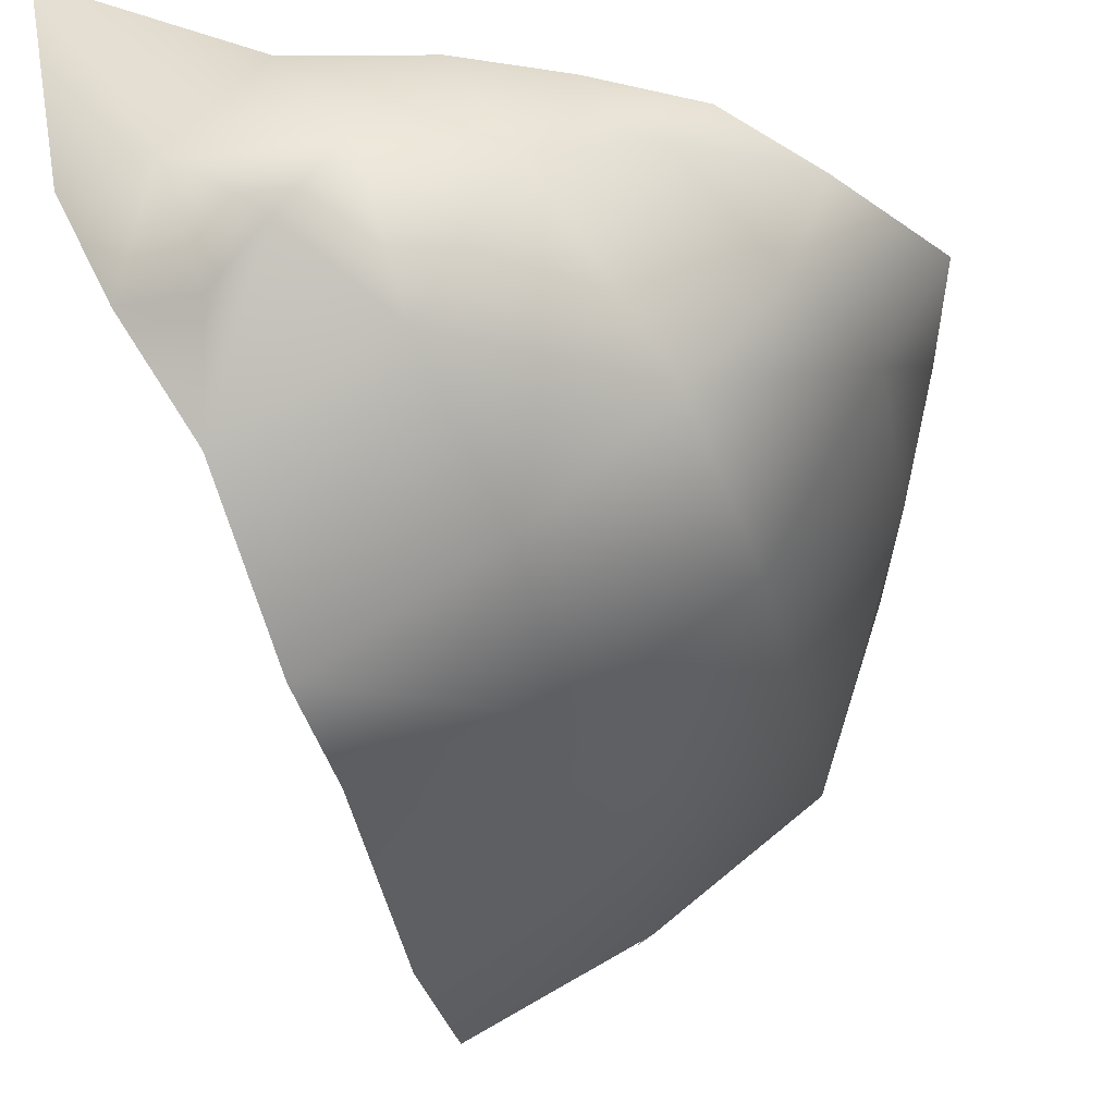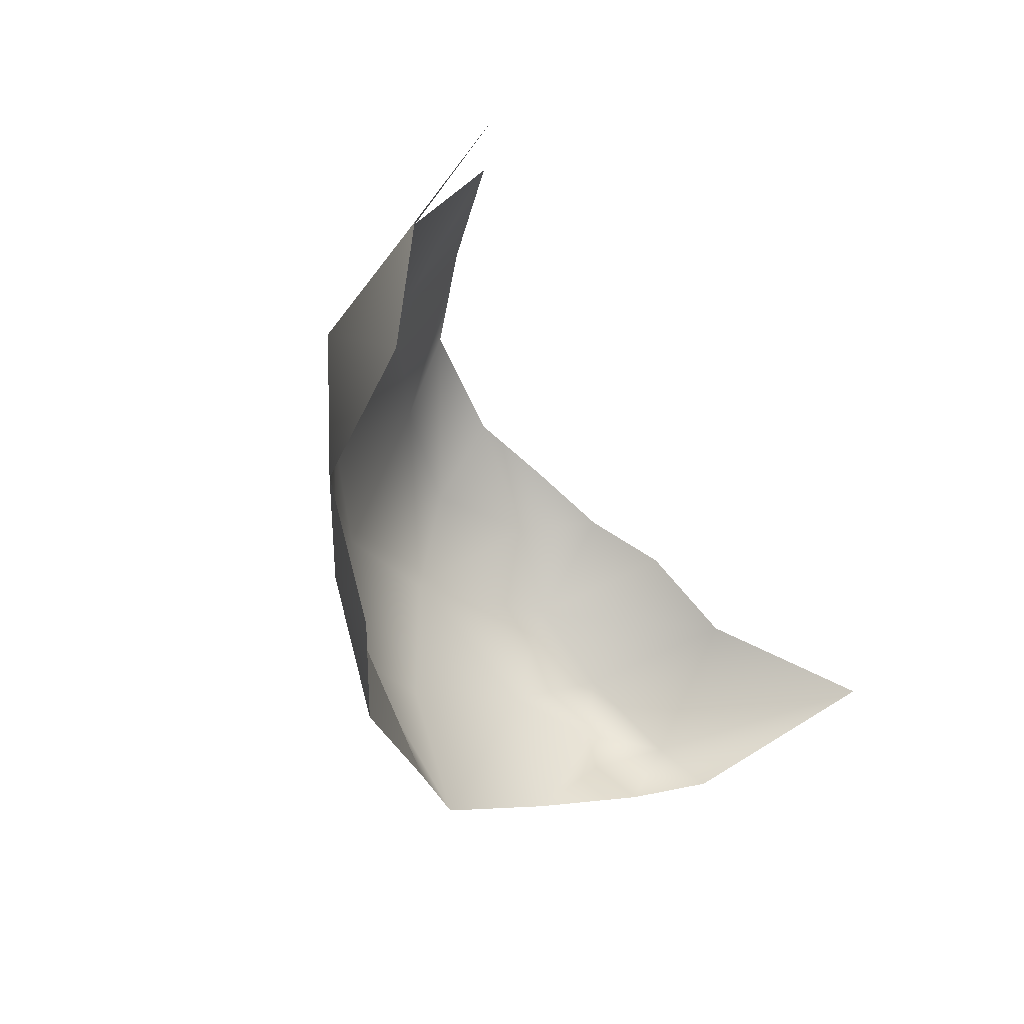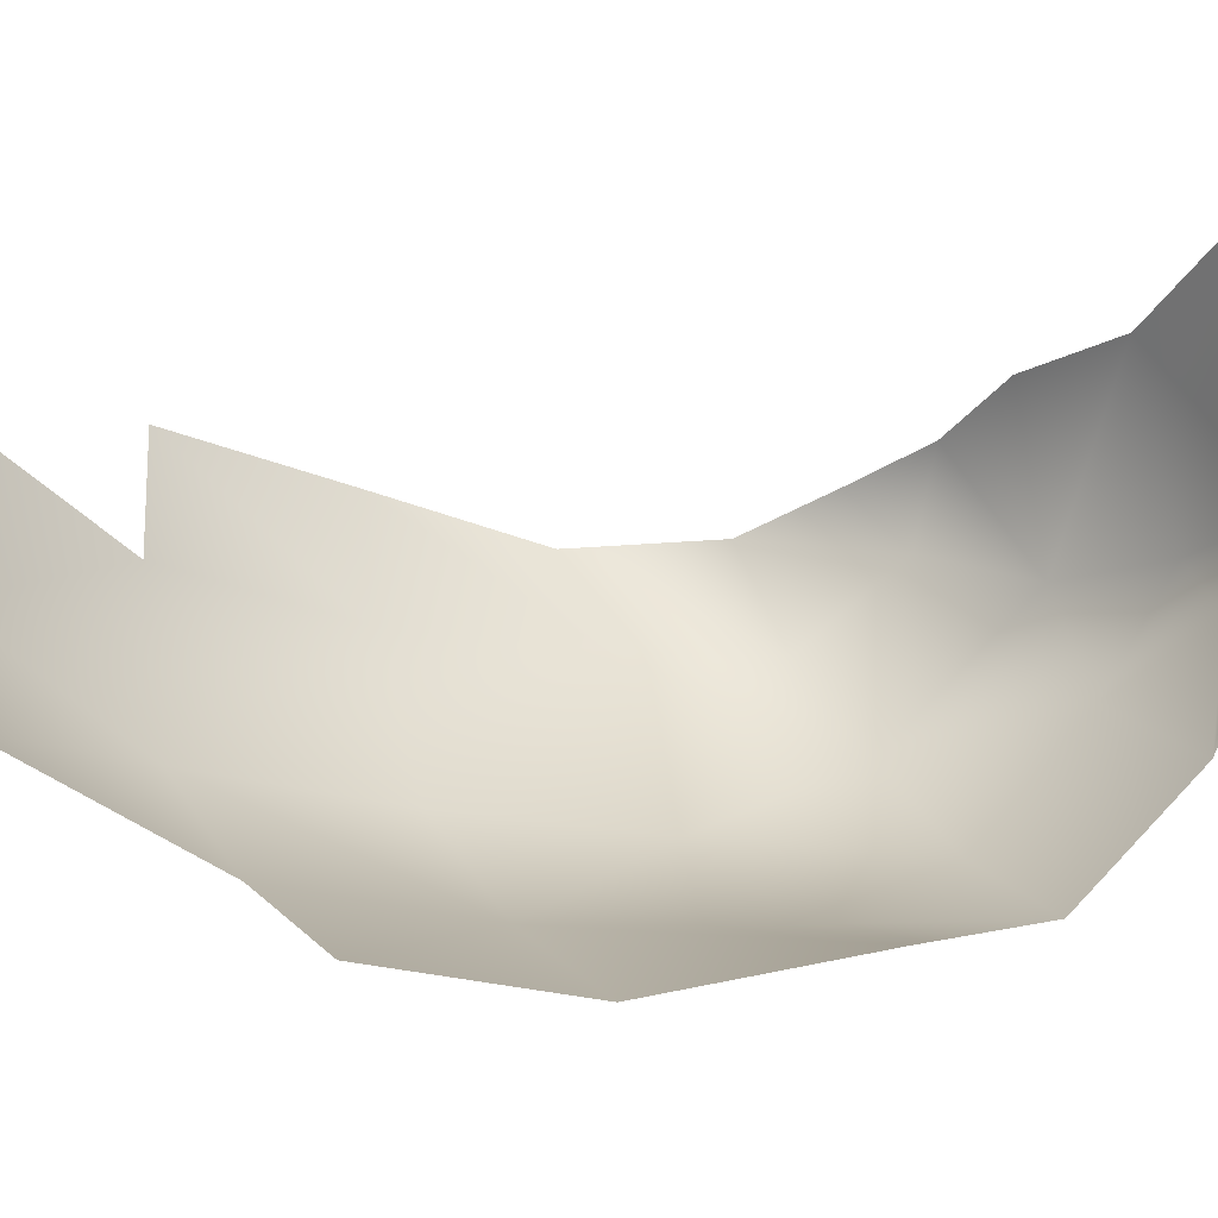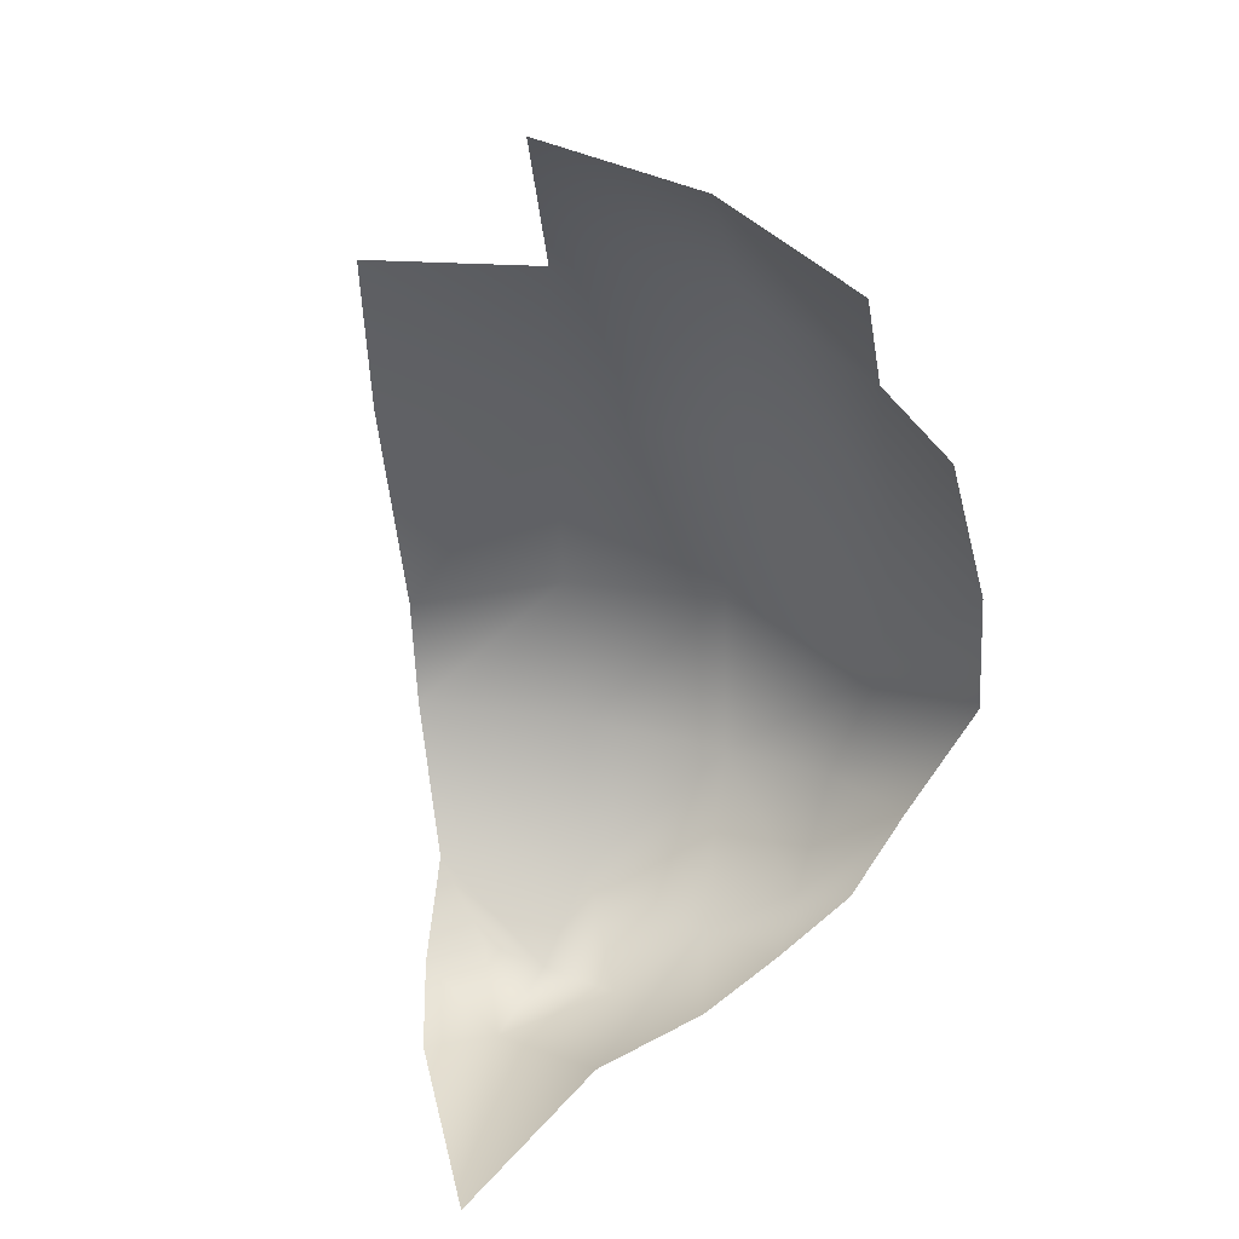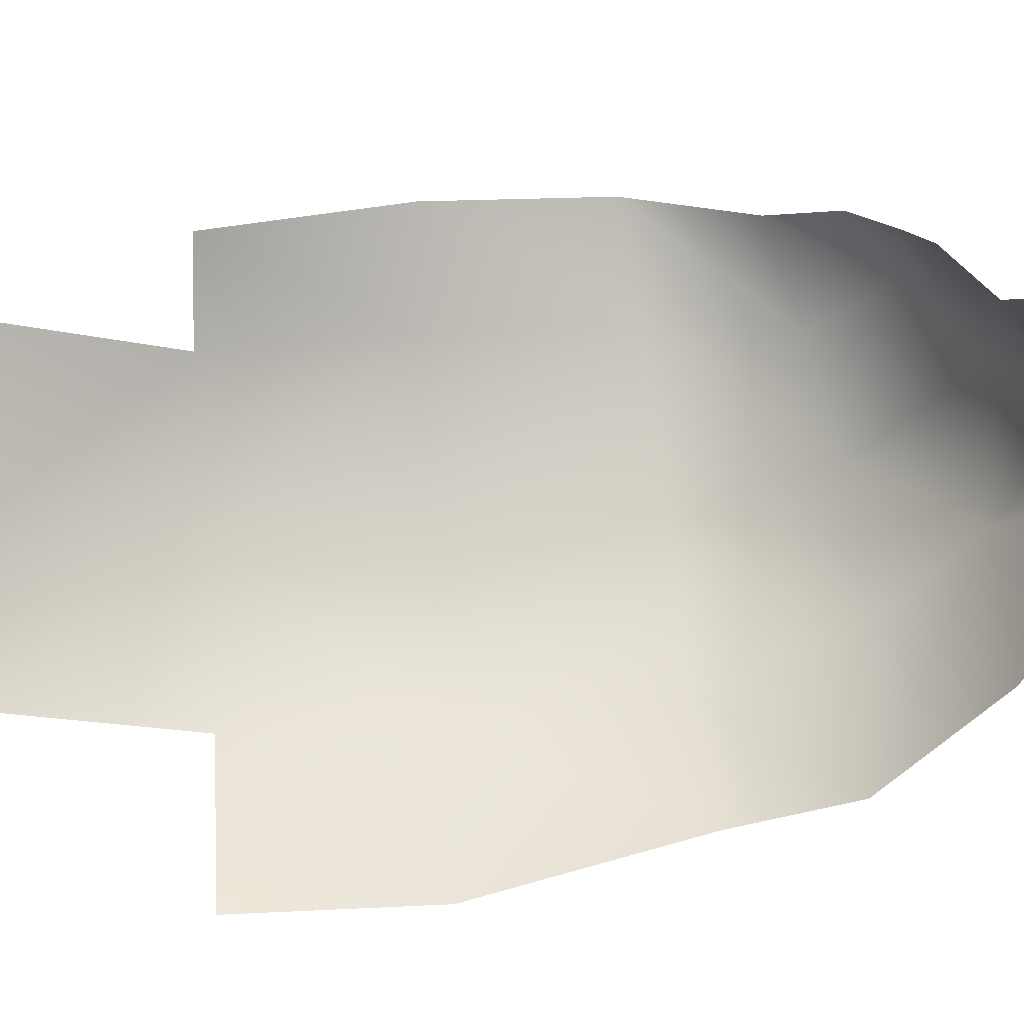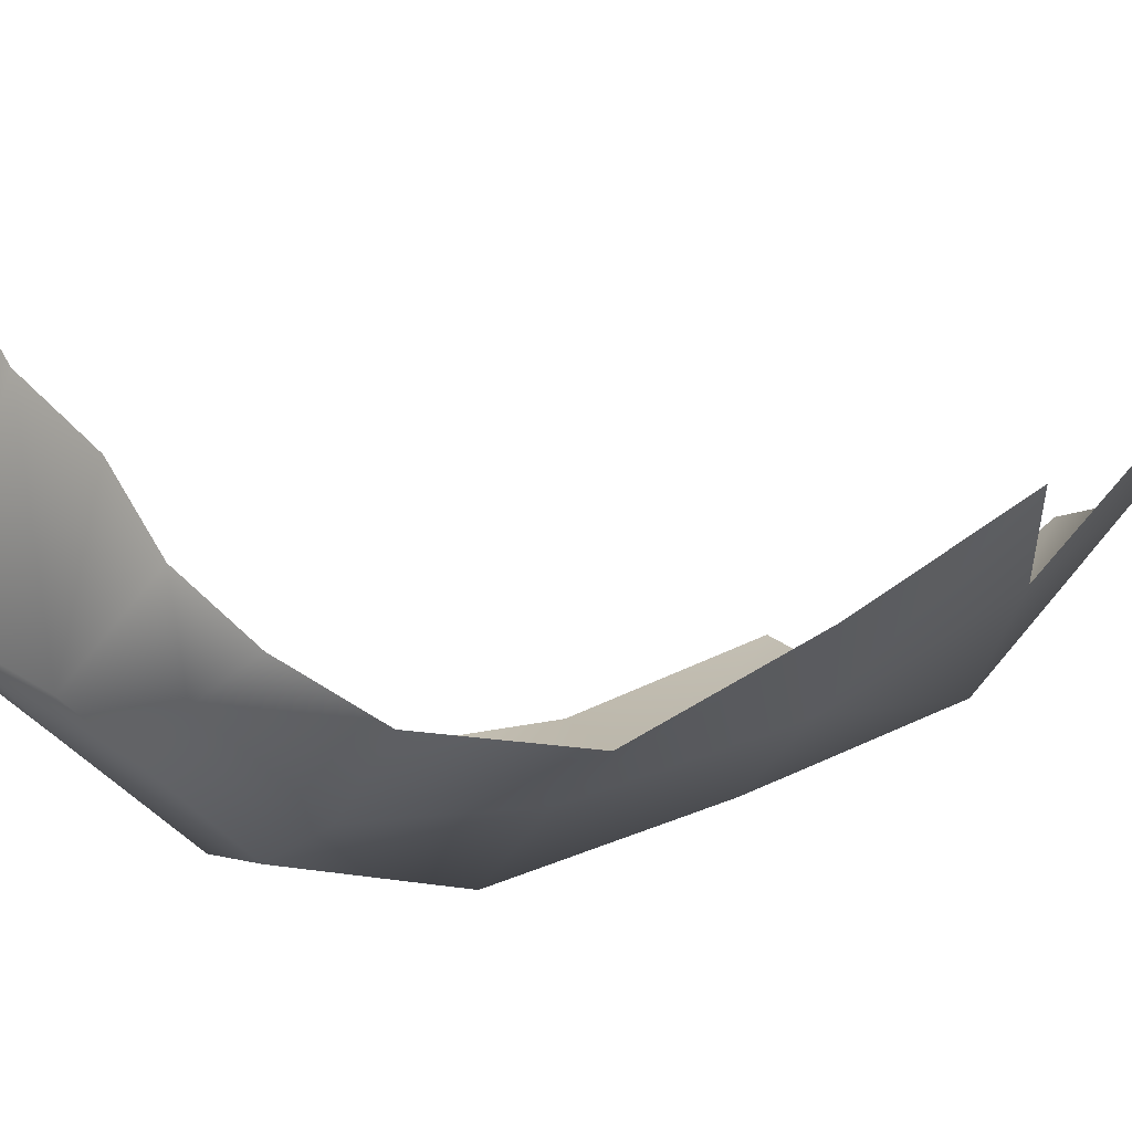
<metadata>
{"format":"obj","ext":"obj","renderer":"f3d","projection":"perspective","resolution":1024,"background":"white","views":[{"elev":-25.6,"azim":10.0,"up":"+Z"},{"elev":57.8,"azim":-131.6,"up":"+Y"},{"elev":-17.6,"azim":-119.2,"up":"+Z"},{"elev":48.4,"azim":-26.0,"up":"+Y"},{"elev":26.2,"azim":-95.8,"up":"+Z"},{"elev":43.5,"azim":62.8,"up":"+Z"}]}
</metadata>
<code>
o D17C_CML
v -49.55 18.71 -3.452
v -50.24 17.94 -2.469
v -50.8 18.05 -3.343
v -49.55 18.71 -3.452
v -50.8 18.05 -3.343
v -50.39 18.69 -4.213
v -49.55 18.71 -3.452
v -49.03 18.93 -2.736
v -49.58 18.42 -2.182
v -49.55 18.71 -3.452
v -49.58 18.42 -2.182
v -50.24 17.94 -2.469
v -49.83 24.34 -3.467
v -49.37 24.24 -2.291
v -48.91 22.94 -2.758
v -49.83 24.34 -3.467
v -48.91 22.94 -2.758
v -49.31 22.94 -3.993
v -49.28 21.41 -4.024
v -48.65 21.47 -2.833
v -48.65 19.94 -2.751
v -49.28 21.41 -4.024
v -48.65 19.94 -2.751
v -49.3 19.83 -3.995
v -48.82 19.19 -1.991
v -49.38 18.76 -1.766
v -49.58 18.42 -2.182
v -48.82 19.19 -1.991
v -49.58 18.42 -2.182
v -49.03 18.93 -2.736
v -49.3 19.83 -3.995
v -50.34 19.82 -4.696
v -50.3 21.41 -4.854
v -49.3 19.83 -3.995
v -50.3 21.41 -4.854
v -49.28 21.41 -4.024
v -48.44 21.43 -1.948
v -48.25 20.07 -2.033
v -48.65 19.94 -2.751
v -48.44 21.43 -1.948
v -48.65 19.94 -2.751
v -48.65 21.47 -2.833
v -50.24 17.94 -2.469
v -50.75 18.5 -1.476
v -51.61 18.33 -1.492
v -50.24 17.94 -2.469
v -51.61 18.33 -1.492
v -50.99 17.58 -2.486
v -50.24 17.94 -2.469
v -50.05 18.54 -1.651
v -50.75 18.5 -1.476
v -49.38 18.76 -1.766
v -50.05 18.54 -1.651
v -49.58 18.42 -2.182
v -51.57 18.9 -4.799
v -50.39 18.69 -4.213
v -50.8 18.05 -3.343
v -51.57 18.9 -4.799
v -50.8 18.05 -3.343
v -51.81 18.09 -3.909
v -51.49 19.8 -5.018
v -51.48 21.47 -5.463
v -50.3 21.41 -4.854
v -51.49 19.8 -5.018
v -50.3 21.41 -4.854
v -50.34 19.82 -4.696
v -51.81 18.09 -3.909
v -50.8 18.05 -3.343
v -51.38 17.6 -2.923
v -51.81 18.09 -3.909
v -51.38 17.6 -2.923
v -51.77 17.84 -3.178
v -49.31 22.94 -3.993
v -48.91 22.94 -2.758
v -48.65 21.47 -2.833
v -49.31 22.94 -3.993
v -48.65 21.47 -2.833
v -49.28 21.41 -4.024
v -49.31 22.94 -3.993
v -50.34 22.91 -4.814
v -50.68 24.46 -4.352
v -49.31 22.94 -3.993
v -50.68 24.46 -4.352
v -49.83 24.34 -3.467
v -51.51 22.94 -5.419
v -50.34 22.91 -4.814
v -50.3 21.41 -4.854
v -51.51 22.94 -5.419
v -50.3 21.41 -4.854
v -51.48 21.47 -5.463
v -49.03 18.93 -2.736
v -48.65 19.94 -2.751
v -48.25 20.07 -2.033
v -49.03 18.93 -2.736
v -48.25 20.07 -2.033
v -48.82 19.19 -1.991
v -48.65 19.94 -2.751
v -49.03 18.93 -2.736
v -49.55 18.71 -3.452
v -48.65 19.94 -2.751
v -49.55 18.71 -3.452
v -49.3 19.83 -3.995
v -48.65 21.47 -2.833
v -48.91 22.94 -2.758
v -48.83 22.9 -1.952
v -48.65 21.47 -2.833
v -48.83 22.9 -1.952
v -48.44 21.43 -1.948
v -49.58 18.42 -2.182
v -50.05 18.54 -1.651
v -50.24 17.94 -2.469
v -51.97 17.6 -2.503
v -52.57 17.82 -2.527
v -52.27 17.94 -3.151
v -51.97 17.6 -2.503
v -51.38 17.6 -2.923
v -50.99 17.58 -2.486
v -51.97 17.6 -2.503
v -51.77 17.84 -3.178
v -51.38 17.6 -2.923
v -51.97 17.6 -2.503
v -51.61 18.33 -1.492
v -52.93 18.21 -0.9412
v -50.39 18.69 -4.213
v -50.34 19.82 -4.696
v -49.3 19.83 -3.995
v -50.39 18.69 -4.213
v -49.3 19.83 -3.995
v -49.55 18.71 -3.452
v -50.3 21.41 -4.854
v -50.34 22.91 -4.814
v -49.31 22.94 -3.993
v -50.3 21.41 -4.854
v -49.31 22.94 -3.993
v -49.28 21.41 -4.024
v -50.34 19.82 -4.696
v -50.39 18.69 -4.213
v -51.57 18.9 -4.799
v -50.34 19.82 -4.696
v -51.57 18.9 -4.799
v -51.49 19.8 -5.018
v -50.8 18.05 -3.343
v -50.24 17.94 -2.469
v -50.99 17.58 -2.486
v -50.8 18.05 -3.343
v -50.99 17.58 -2.486
v -51.38 17.6 -2.923
v -52.93 18.21 -0.9412
v -52.57 17.82 -2.527
v -51.97 17.6 -2.503
v -50.99 17.58 -2.486
v -51.61 18.33 -1.492
v -51.97 17.6 -2.503
v -52.27 17.94 -3.151
v -51.77 17.84 -3.178
v -51.97 17.6 -2.503
v -51.77 17.84 -3.178
v -52.27 17.94 -3.151
v -51.81 18.09 -3.909
f 1 2 3
f 4 5 6
f 7 8 9
f 10 11 12
f 13 14 15
f 16 17 18
f 19 20 21
f 22 23 24
f 25 26 27
f 28 29 30
f 31 32 33
f 34 35 36
f 37 38 39
f 40 41 42
f 43 44 45
f 46 47 48
f 49 50 51
f 52 53 54
f 55 56 57
f 58 59 60
f 61 62 63
f 64 65 66
f 67 68 69
f 70 71 72
f 73 74 75
f 76 77 78
f 79 80 81
f 82 83 84
f 85 86 87
f 88 89 90
f 91 92 93
f 94 95 96
f 97 98 99
f 100 101 102
f 103 104 105
f 106 107 108
f 109 110 111
f 112 113 114
f 115 116 117
f 118 119 120
f 121 122 123
f 124 125 126
f 127 128 129
f 130 131 132
f 133 134 135
f 136 137 138
f 139 140 141
f 142 143 144
f 145 146 147
f 148 149 150
f 151 152 153
f 154 155 156
f 157 158 159

</code>
